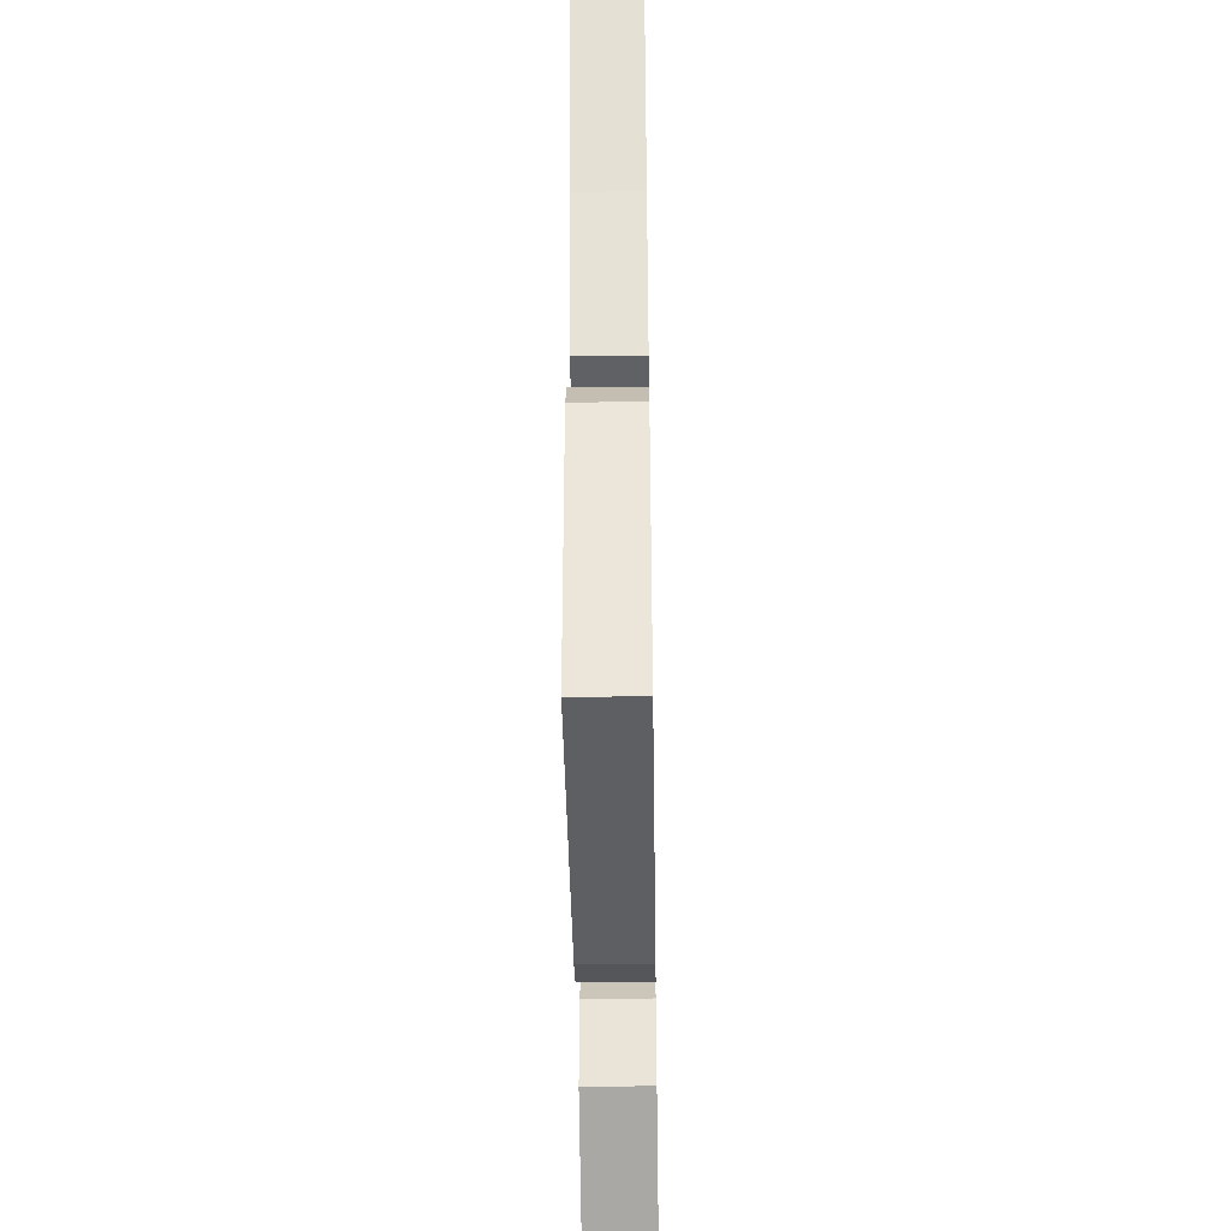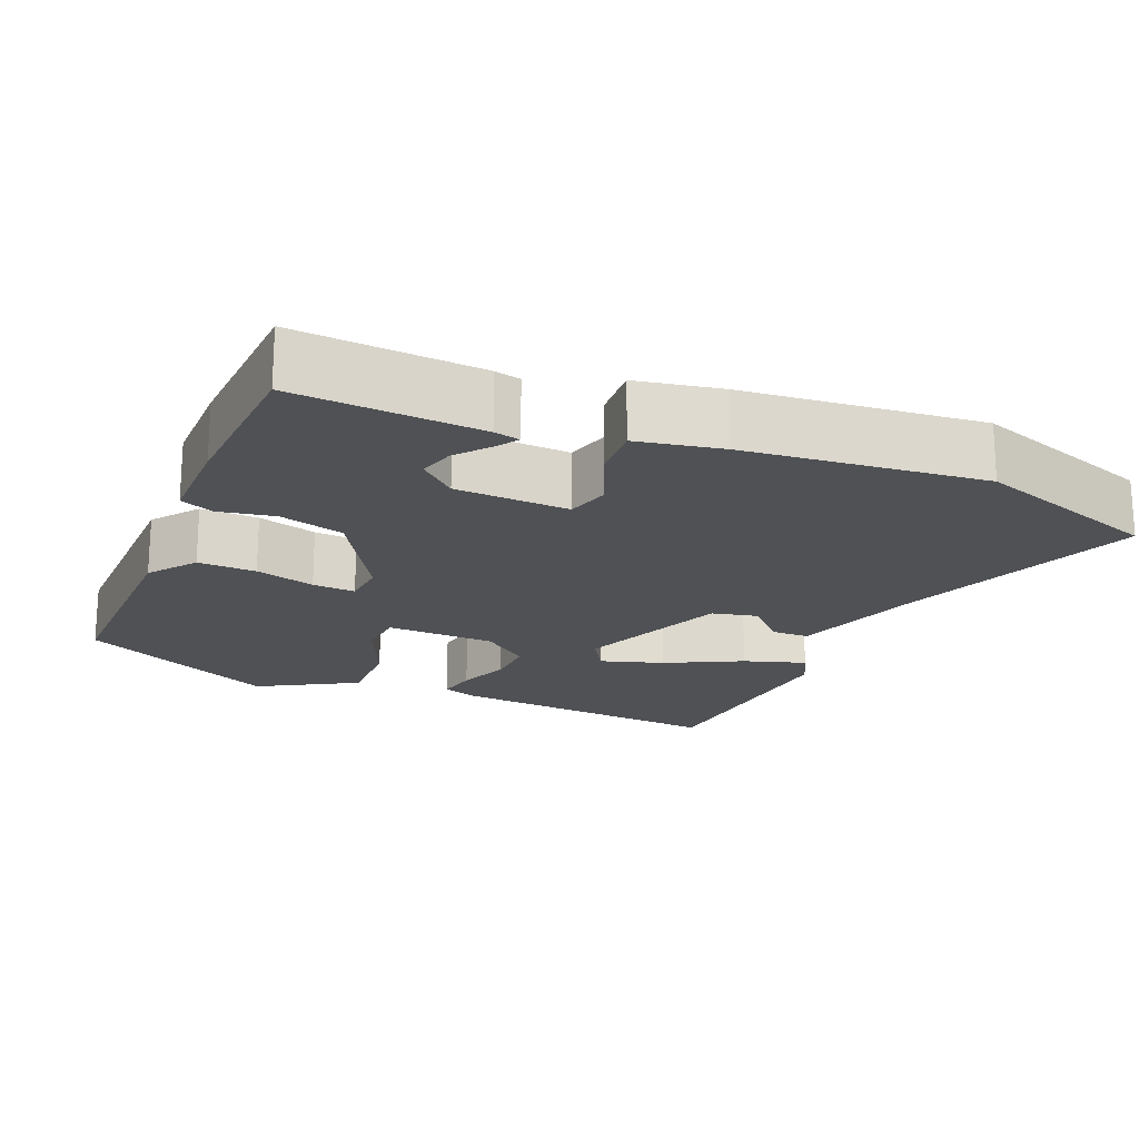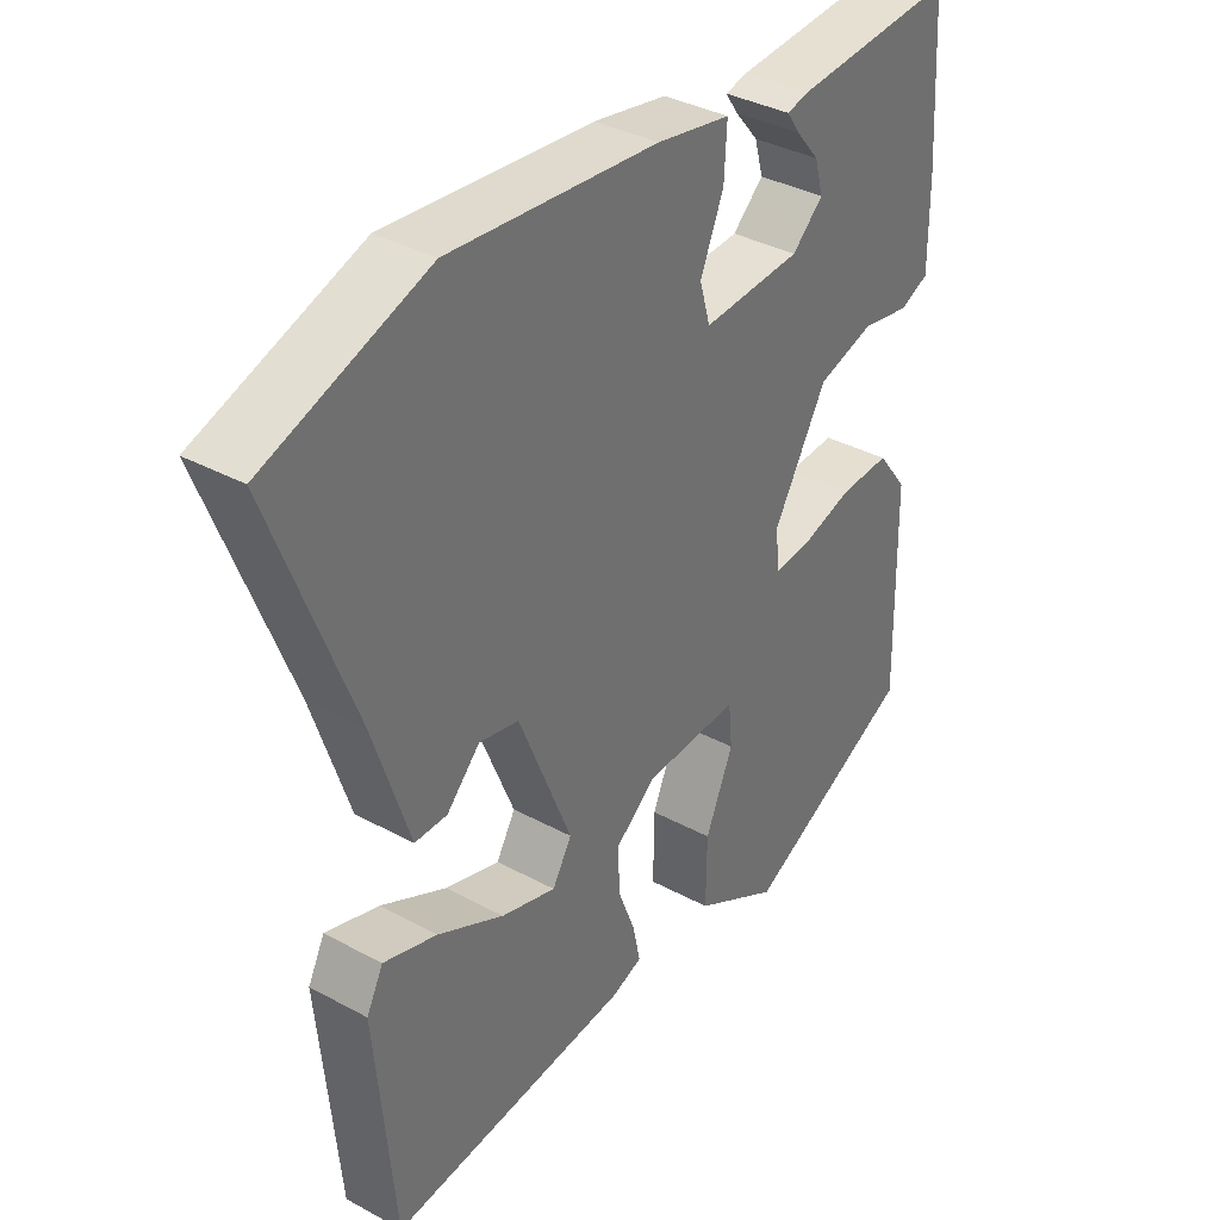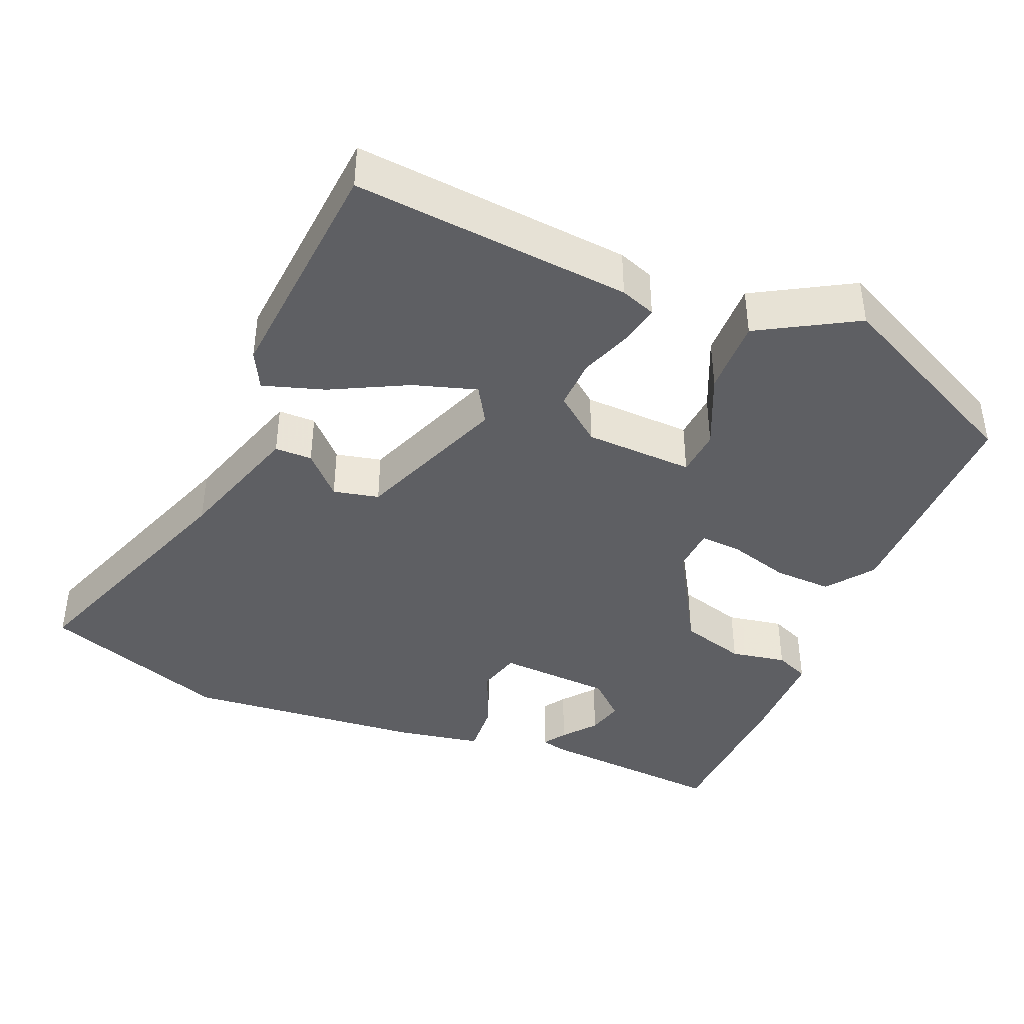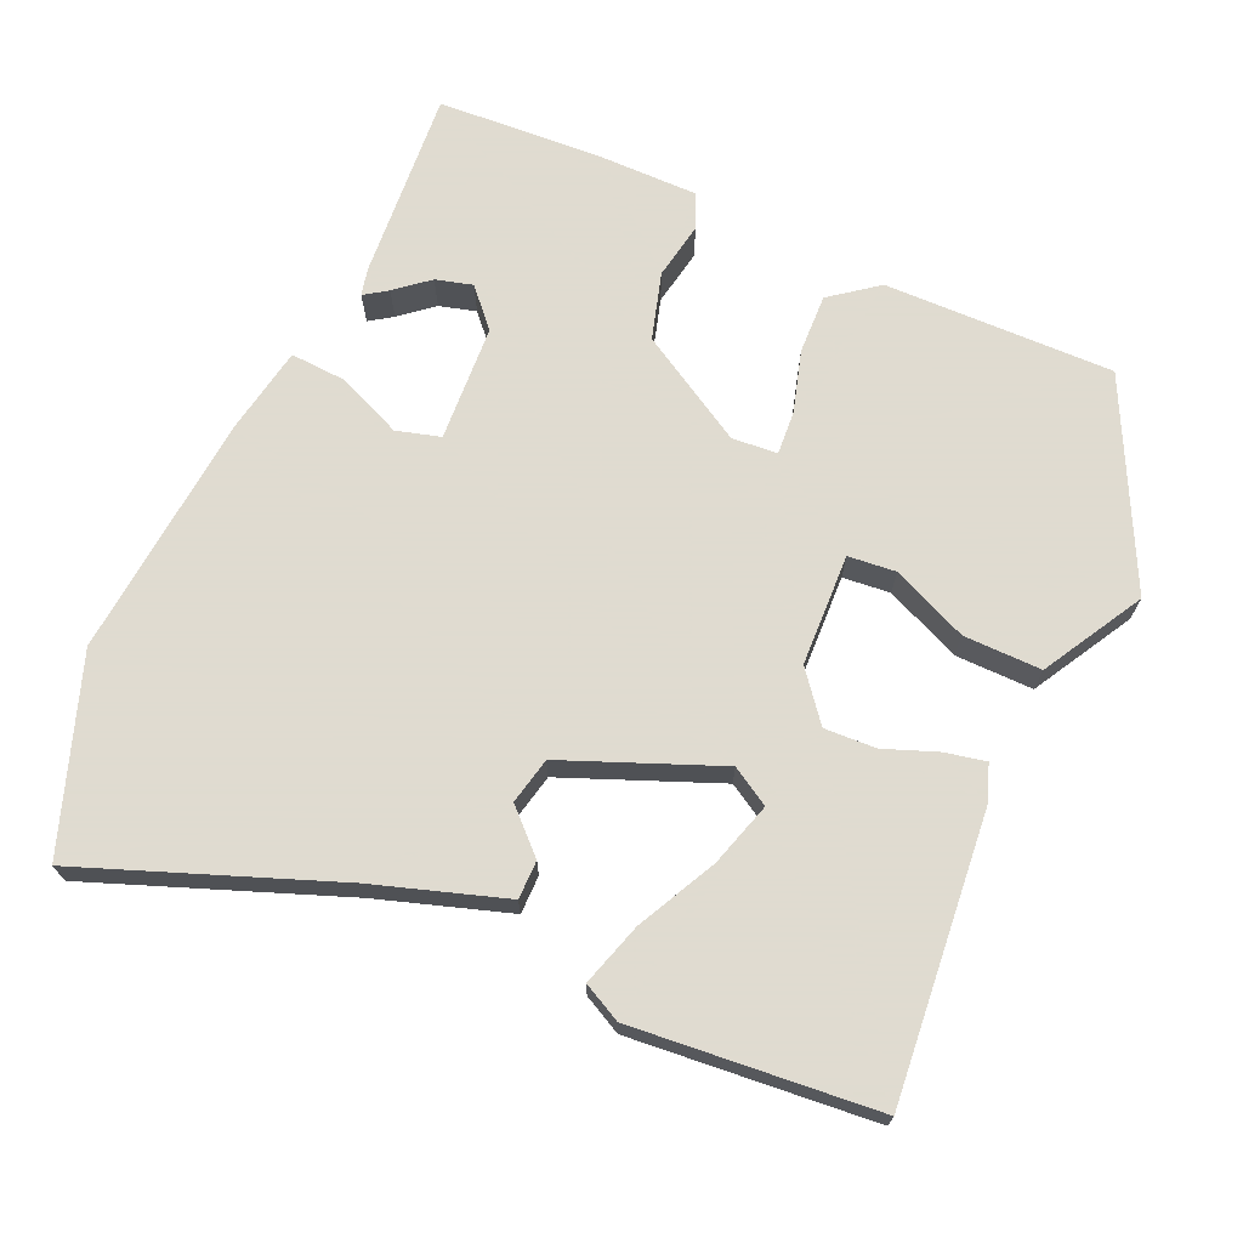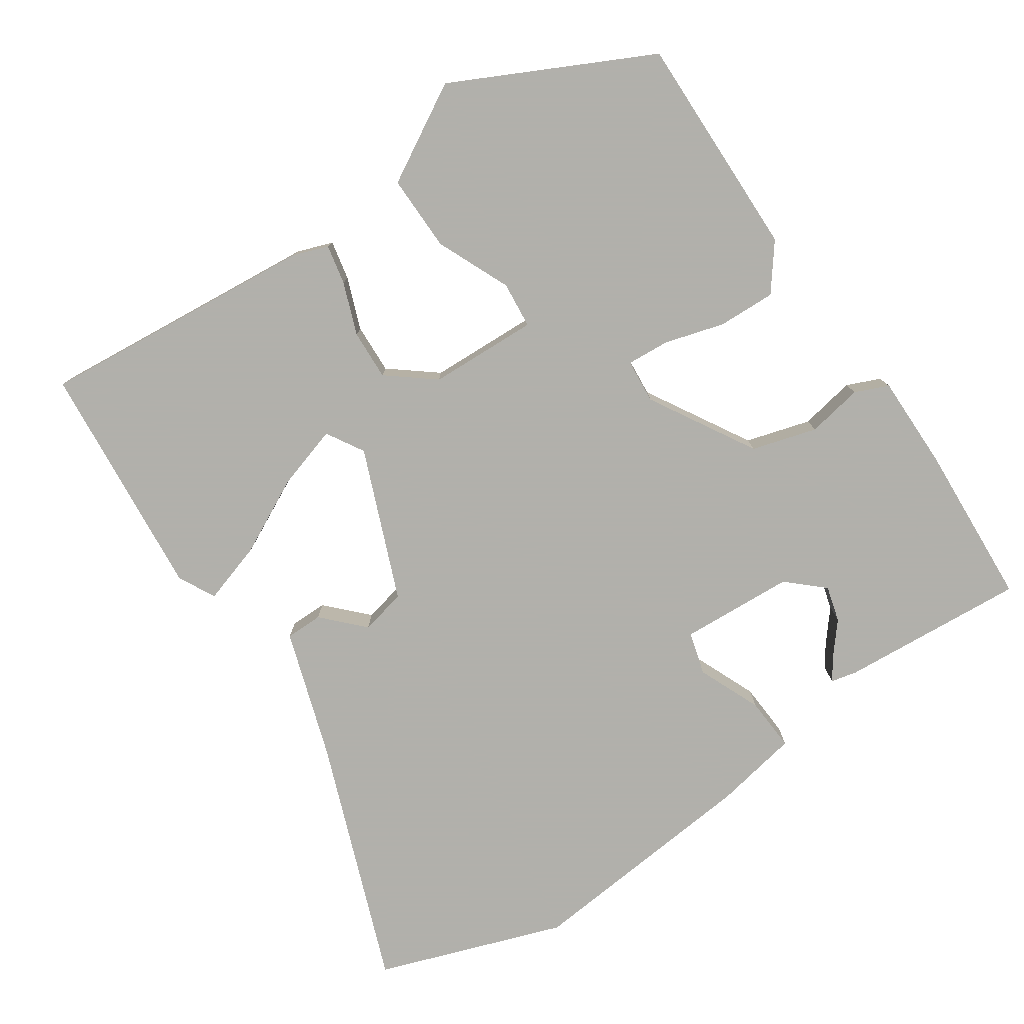
<metadata>
{"format":"obj","ext":"obj","renderer":"f3d","projection":"perspective","resolution":1024,"background":"white","views":[{"elev":-45.6,"azim":90.9,"up":"+Z"},{"elev":-19.5,"azim":-22.3,"up":"+Y"},{"elev":36.2,"azim":125.4,"up":"+Z"},{"elev":-41.6,"azim":157.8,"up":"+Y"},{"elev":70.2,"azim":114.2,"up":"+Y"},{"elev":-78.5,"azim":-145.7,"up":"+Y"}]}
</metadata>
<code>
v -0.464 0.07 0.495
v -0.22 0.07 0.476
v -0.186 0.07 0.468
v -0.206 0.07 0.439
v -0.241 0.07 0.397
v -0.254 0.07 0.35
v -0.207 0.07 0.307
v -0.058 0.07 0.298
v -0.042 0.07 0.354
v -0.077 0.07 0.437
v -0.081 0.07 0.508
v 0.03 0.07 0.528
v 0.344 0.07 0.556
v 0.588 0.07 0.469
v 0.466 0.07 0.149
v 0.411 0.07 -0.019
v 0.362 0.07 -0.019
v 0.312 0.07 0.033
v 0.252 0.07 0.02
v 0.172 0.07 -0.177
v 0.201 0.07 -0.226
v 0.284 0.07 -0.201
v 0.384 0.07 -0.151
v 0.465 0.07 -0.126
v 0.49 0.07 -0.175
v 0.461 0.07 -0.487
v 0.096 0.07 -0.452
v 0.05 0.07 -0.435
v 0.061 0.07 -0.383
v 0.087 0.07 -0.315
v 0.09 0.07 -0.249
v 0.029 0.07 -0.2
v -0.114 0.07 -0.194
v -0.12 0.07 -0.255
v -0.078 0.07 -0.352
v -0.077 0.07 -0.452
v -0.205 0.07 -0.524
v -0.463 0.07 -0.395
v -0.457 0.07 -0.101
v -0.411 0.07 -0.041
v -0.335 0.07 -0.044
v -0.257 0.07 -0.067
v -0.201 0.07 -0.071
v -0.196 0.07 -0.013
v -0.276 0.07 0.125
v -0.361 0.07 0.15
v -0.434 0.07 0.137
v -0.478 0.07 0.156
v -0.477 0.07 0.281
v -0.464 0 0.495
v -0.22 0 0.476
v -0.186 0 0.468
v -0.206 0 0.439
v -0.241 0 0.397
v -0.254 0 0.35
v -0.207 0 0.307
v -0.058 0 0.298
v -0.042 0 0.354
v -0.077 0 0.437
v -0.081 0 0.508
v 0.03 0 0.528
v 0.344 0 0.556
v 0.588 0 0.469
v 0.466 0 0.149
v 0.411 0 -0.019
v 0.362 0 -0.019
v 0.312 0 0.033
v 0.252 0 0.02
v 0.172 0 -0.177
v 0.201 0 -0.226
v 0.284 0 -0.201
v 0.384 0 -0.151
v 0.465 0 -0.126
v 0.49 0 -0.175
v 0.461 0 -0.487
v 0.096 0 -0.452
v 0.05 0 -0.435
v 0.061 0 -0.383
v 0.087 0 -0.315
v 0.09 0 -0.249
v 0.029 0 -0.2
v -0.114 0 -0.194
v -0.12 0 -0.255
v -0.078 0 -0.352
v -0.077 0 -0.452
v -0.205 0 -0.524
v -0.463 0 -0.395
v -0.457 0 -0.101
v -0.411 0 -0.041
v -0.335 0 -0.044
v -0.257 0 -0.067
v -0.201 0 -0.071
v -0.196 0 -0.013
v -0.276 0 0.125
v -0.361 0 0.15
v -0.434 0 0.137
v -0.478 0 0.156
v -0.477 0 0.281
f 46 47 48 49
f 45 46 49 1
f 44 45 1
f 39 40 41 42
f 39 42 43
f 38 39 43
f 37 38 43
f 34 35 36 37
f 33 34 37 43
f 32 33 43 44
f 27 28 29 30
f 27 30 31
f 26 27 31
f 22 23 24 25
f 21 22 25 26
f 15 16 17 18
f 15 18 19
f 14 15 19
f 13 14 19
f 12 13 19 20
f 9 10 11 12
f 8 9 12 20
f 2 3 4 5
f 2 5 6
f 1 2 6
f 44 1 6 7
f 21 26 31 32
f 20 21 32 44
f 7 8 20 44
f 98 97 96 95
f 50 98 95 94
f 50 94 93
f 91 90 89 88
f 92 91 88
f 92 88 87
f 92 87 86
f 86 85 84 83
f 92 86 83 82
f 93 92 82 81
f 79 78 77 76
f 80 79 76
f 80 76 75
f 74 73 72 71
f 75 74 71 70
f 67 66 65 64
f 68 67 64
f 68 64 63
f 68 63 62
f 69 68 62 61
f 61 60 59 58
f 69 61 58 57
f 54 53 52 51
f 55 54 51
f 55 51 50
f 56 55 50 93
f 81 80 75 70
f 93 81 70 69
f 93 69 57 56
f 1 50 51 2
f 2 51 52 3
f 3 52 53 4
f 4 53 54 5
f 5 54 55 6
f 6 55 56 7
f 7 56 57 8
f 8 57 58 9
f 9 58 59 10
f 10 59 60 11
f 11 60 61 12
f 12 61 62 13
f 13 62 63 14
f 14 63 64 15
f 15 64 65 16
f 16 65 66 17
f 17 66 67 18
f 18 67 68 19
f 19 68 69 20
f 20 69 70 21
f 21 70 71 22
f 22 71 72 23
f 23 72 73 24
f 24 73 74 25
f 25 74 75 26
f 26 75 76 27
f 27 76 77 28
f 28 77 78 29
f 29 78 79 30
f 30 79 80 31
f 31 80 81 32
f 32 81 82 33
f 33 82 83 34
f 34 83 84 35
f 35 84 85 36
f 36 85 86 37
f 37 86 87 38
f 38 87 88 39
f 39 88 89 40
f 40 89 90 41
f 41 90 91 42
f 42 91 92 43
f 43 92 93 44
f 44 93 94 45
f 45 94 95 46
f 46 95 96 47
f 47 96 97 48
f 48 97 98 49
f 49 98 50 1

</code>
